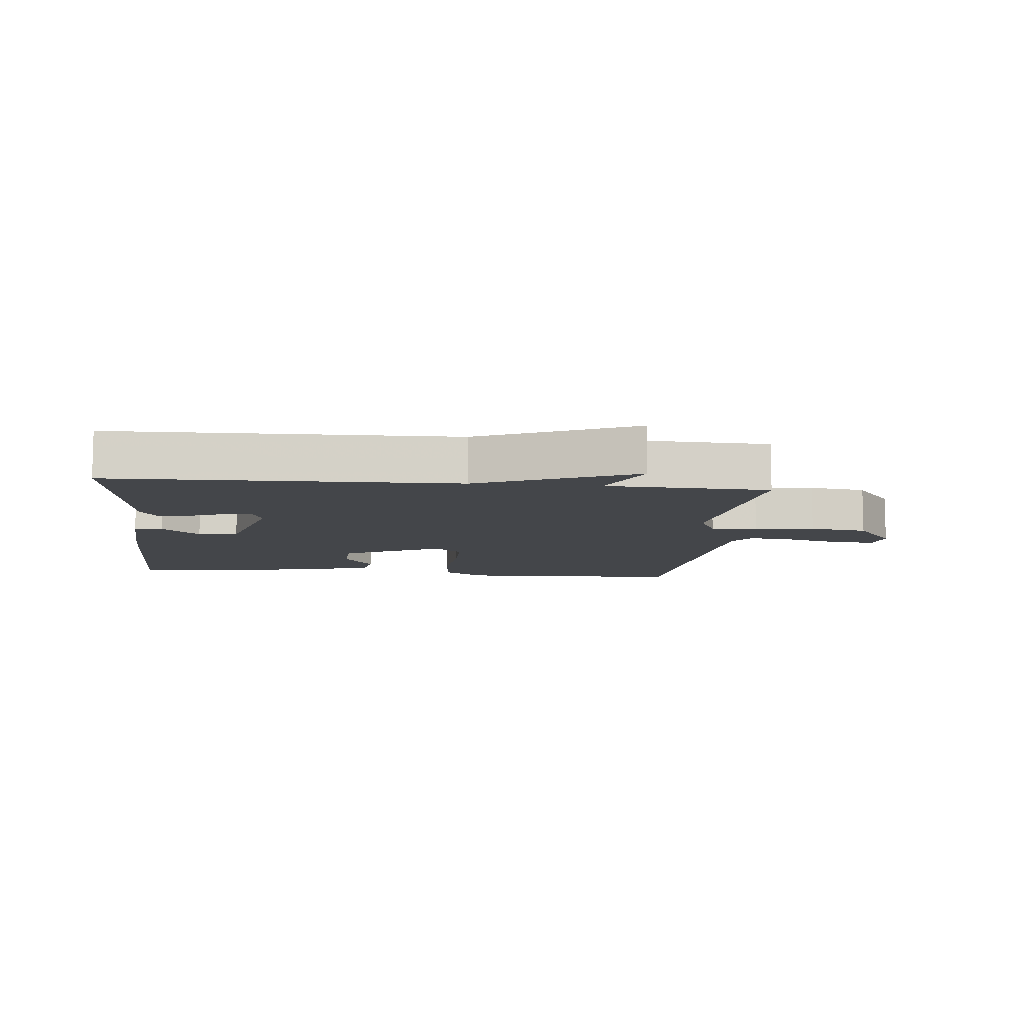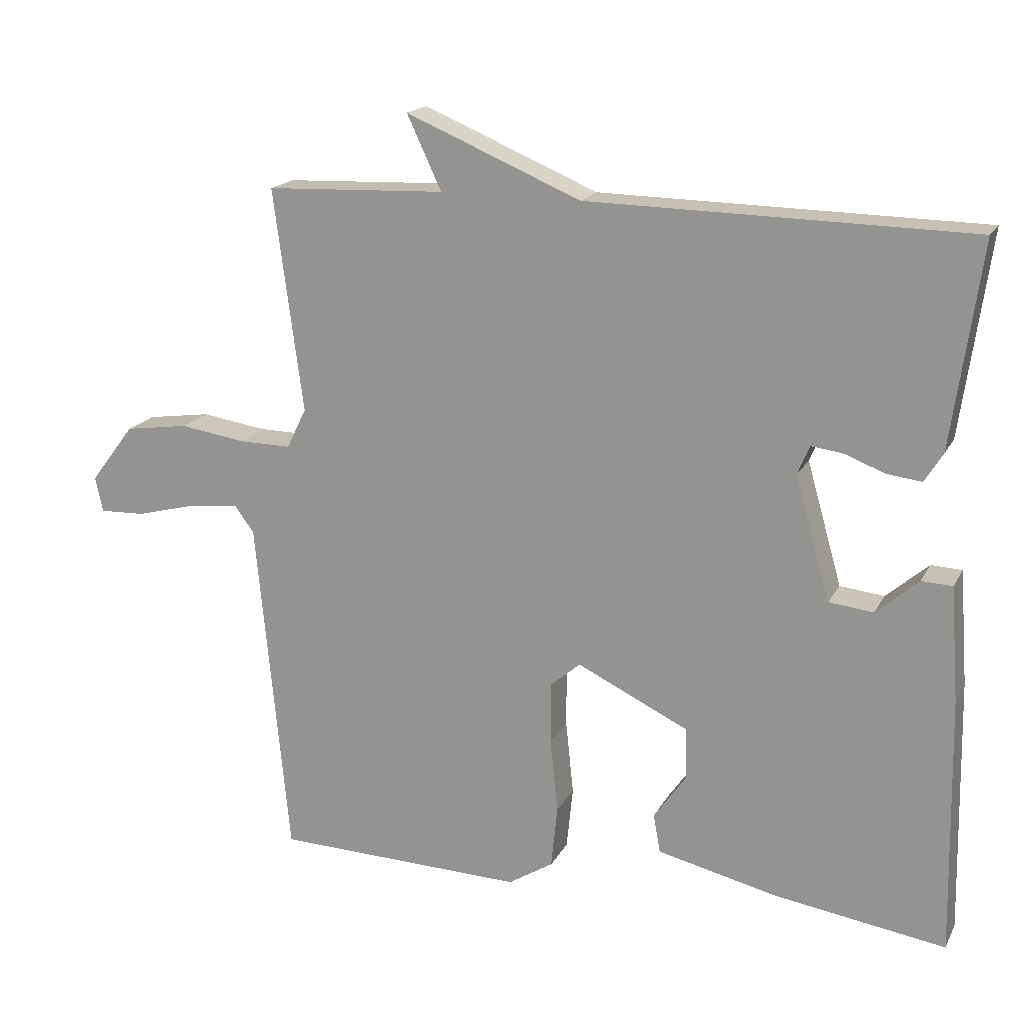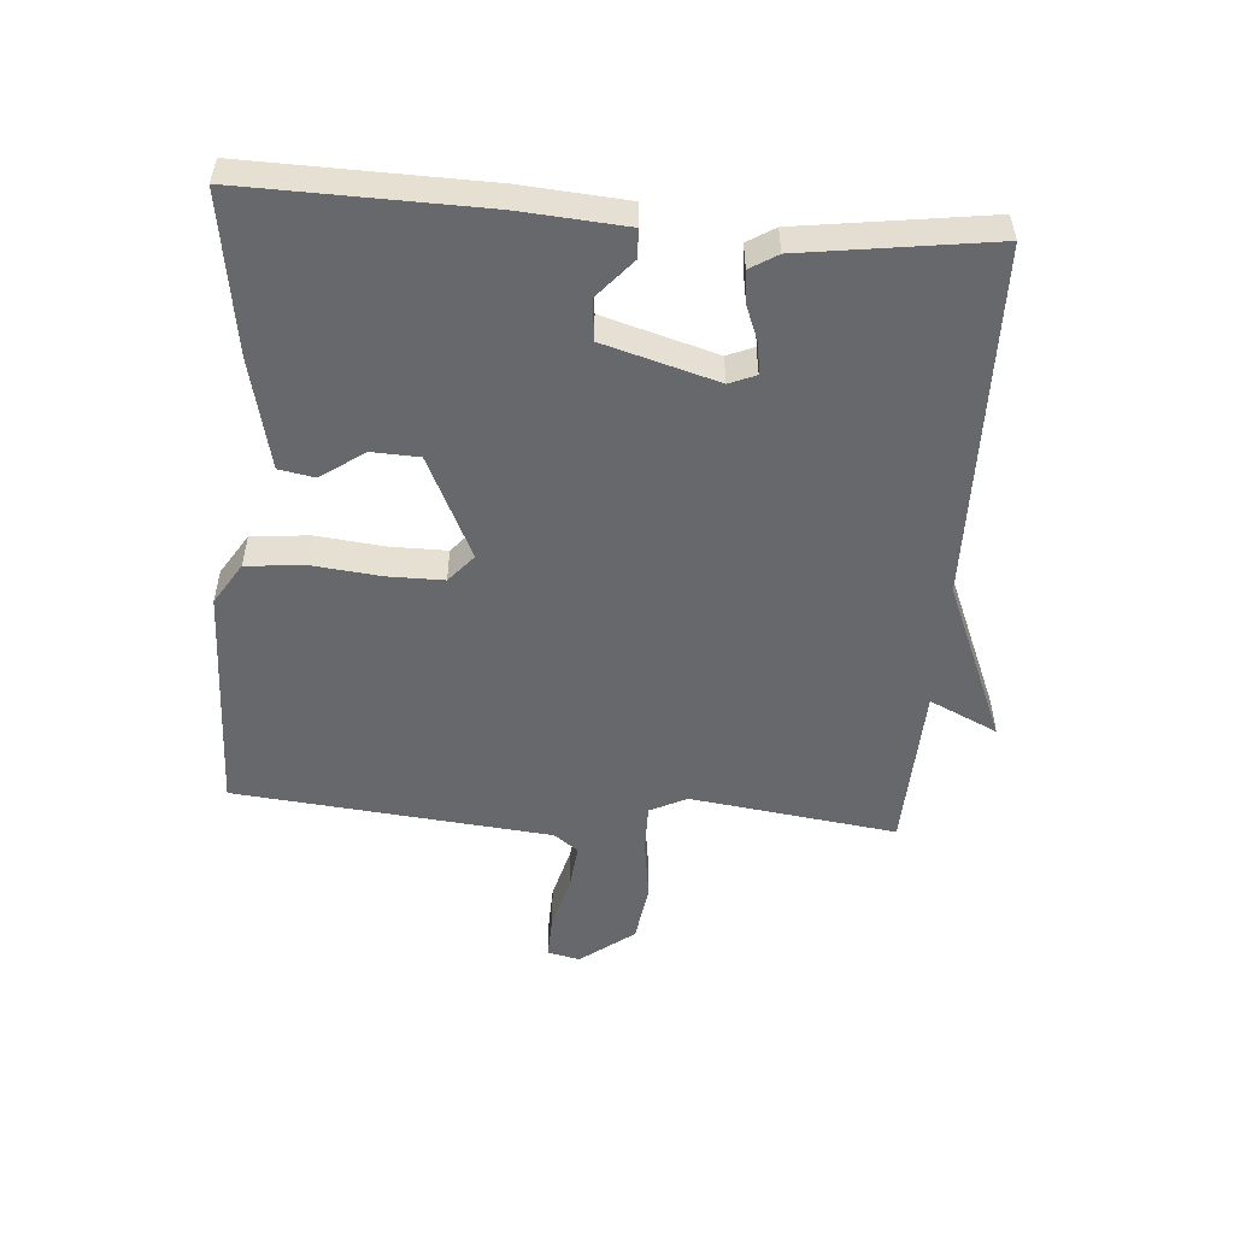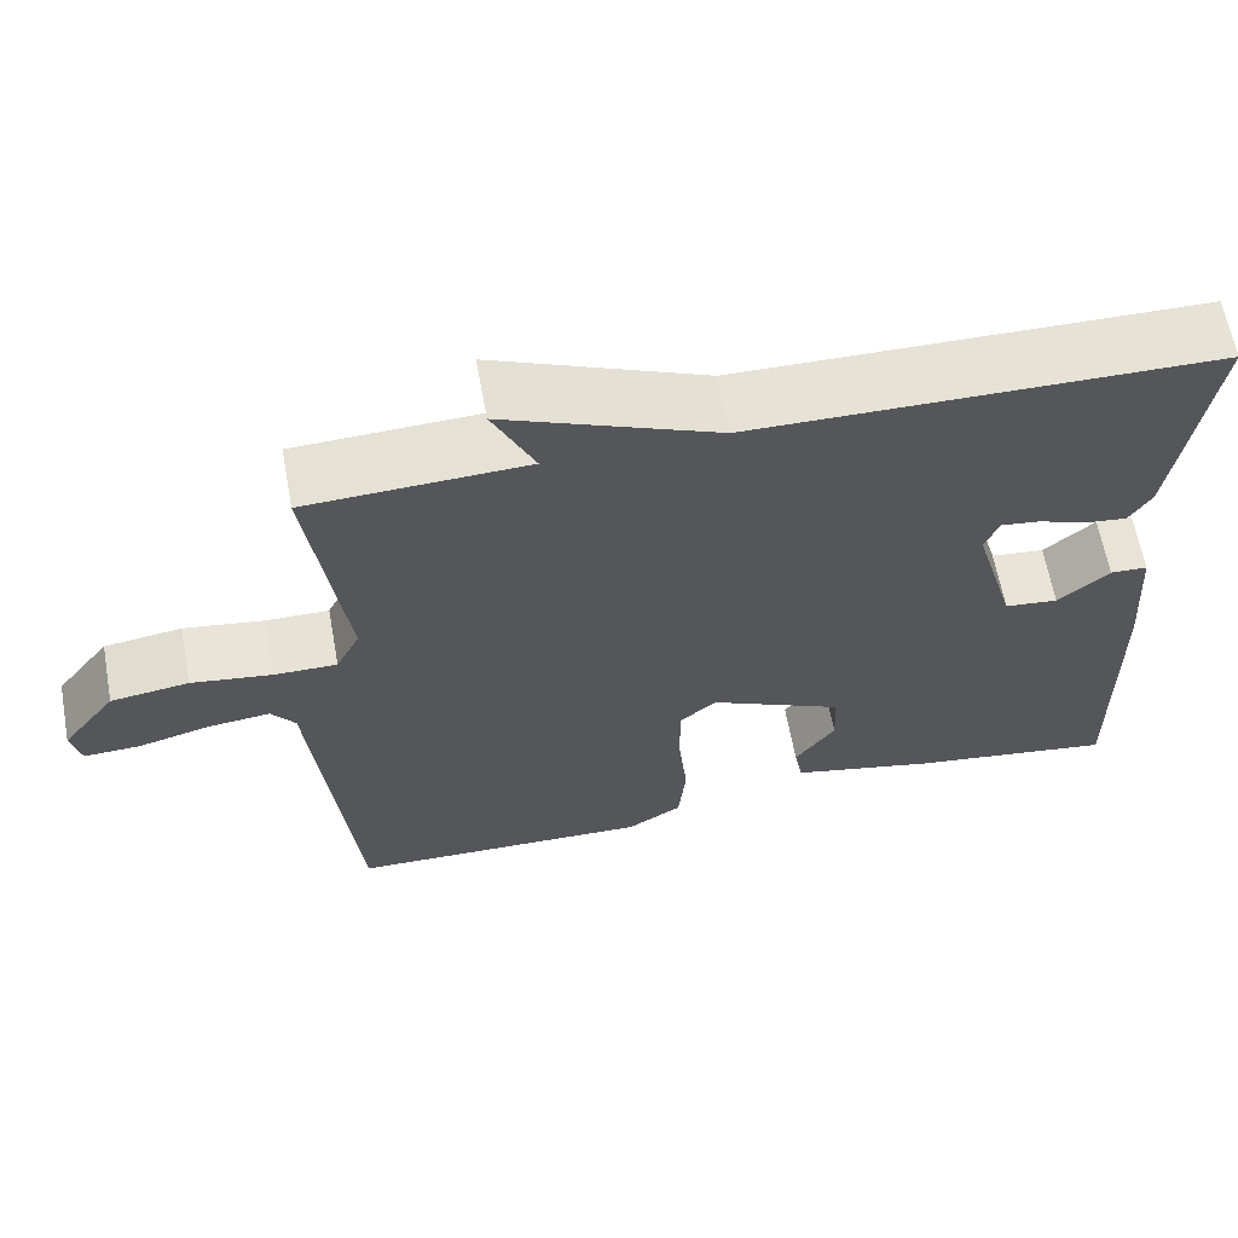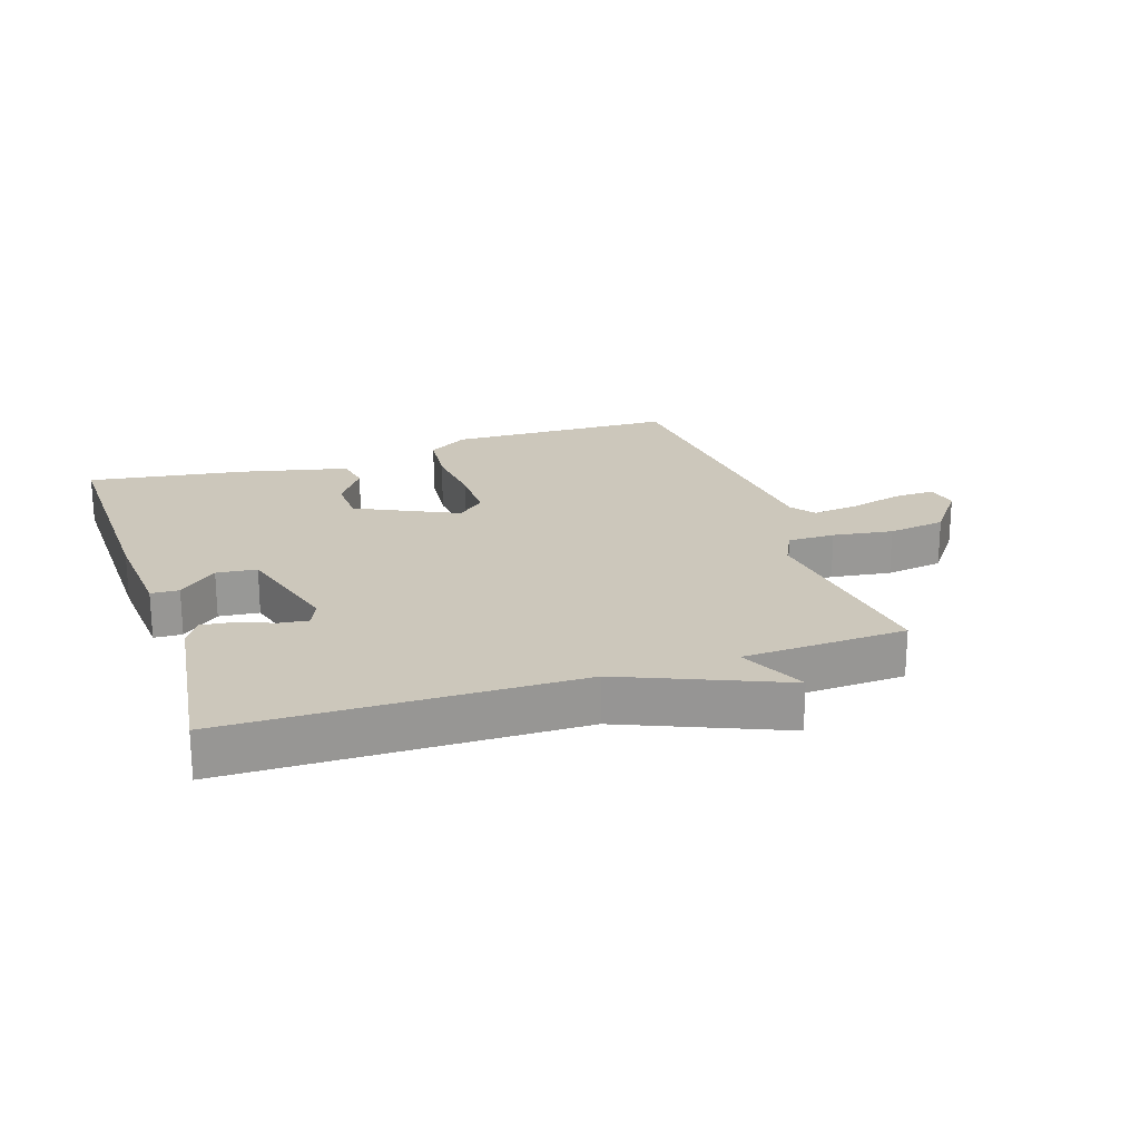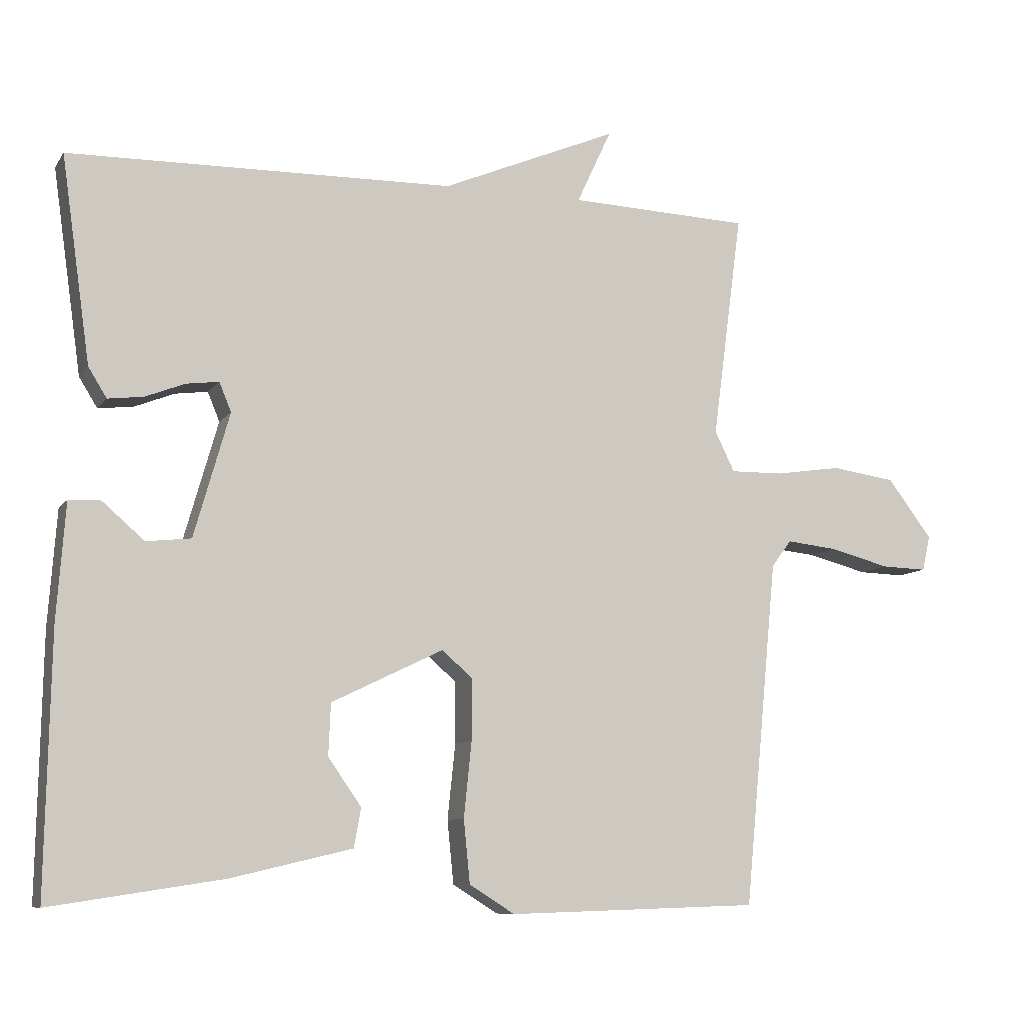
<metadata>
{"format":"obj","ext":"obj","renderer":"f3d","projection":"perspective","resolution":1024,"background":"white","views":[{"elev":-9.4,"azim":-5.6,"up":"+Y"},{"elev":17.6,"azim":-159.8,"up":"+Z"},{"elev":-52.5,"azim":-94.5,"up":"+Y"},{"elev":63.5,"azim":169.6,"up":"+Z"},{"elev":21.7,"azim":-18.5,"up":"+Y"},{"elev":-8.9,"azim":-20.1,"up":"+Z"}]}
</metadata>
<code>
v -0.5 0.07 -0.5
v -0.493 0.07 -0.134
v -0.481 0.07 0.029
v -0.437 0.07 0.031
v -0.377 0.07 -0.021
v -0.314 0.07 -0.014
v -0.264 0.07 0.161
v -0.281 0.07 0.202
v -0.327 0.07 0.196
v -0.383 0.07 0.174
v -0.433 0.07 0.168
v -0.459 0.07 0.21
v -0.5 0.07 0.5
v 0.044 0.07 0.51
v 0.293 0.07 0.615
v 0.244 0.07 0.51
v 0.5 0.07 0.5
v 0.458 0.07 0.182
v 0.486 0.07 0.125
v 0.56 0.07 0.126
v 0.654 0.07 0.14
v 0.745 0.07 0.127
v 0.808 0.07 0.044
v 0.797 0.07 -0.006
v 0.732 0.07 -0.004
v 0.648 0.07 0.018
v 0.575 0.07 0.026
v 0.547 0.07 -0.012
v 0.5 0.07 -0.5
v 0.144 0.07 -0.511
v 0.08 0.07 -0.471
v 0.071 0.07 -0.382
v 0.082 0.07 -0.276
v 0.082 0.07 -0.189
v 0.039 0.07 -0.152
v -0.119 0.07 -0.228
v -0.122 0.07 -0.301
v -0.075 0.07 -0.368
v -0.085 0.07 -0.423
v -0.256 0.07 -0.463
v -0.5 0 -0.5
v -0.493 0 -0.134
v -0.481 0 0.029
v -0.437 0 0.031
v -0.377 0 -0.021
v -0.314 0 -0.014
v -0.264 0 0.161
v -0.281 0 0.202
v -0.327 0 0.196
v -0.383 0 0.174
v -0.433 0 0.168
v -0.459 0 0.21
v -0.5 0 0.5
v 0.044 0 0.51
v 0.293 0 0.615
v 0.244 0 0.51
v 0.5 0 0.5
v 0.458 0 0.182
v 0.486 0 0.125
v 0.56 0 0.126
v 0.654 0 0.14
v 0.745 0 0.127
v 0.808 0 0.044
v 0.797 0 -0.006
v 0.732 0 -0.004
v 0.648 0 0.018
v 0.575 0 0.026
v 0.547 0 -0.012
v 0.5 0 -0.5
v 0.144 0 -0.511
v 0.08 0 -0.471
v 0.071 0 -0.382
v 0.082 0 -0.276
v 0.082 0 -0.189
v 0.039 0 -0.152
v -0.119 0 -0.228
v -0.122 0 -0.301
v -0.075 0 -0.368
v -0.085 0 -0.423
v -0.256 0 -0.463
f 3 4 5
f 2 3 5
f 1 2 5
f 40 1 5
f 39 40 5
f 38 39 5
f 37 38 5
f 36 37 5 6
f 35 36 6 7
f 34 35 7 8
f 31 32 33
f 30 31 33
f 29 30 33
f 28 29 33
f 27 28 33 34
f 24 25 26
f 23 24 26
f 22 23 26
f 21 22 26
f 20 21 26
f 19 20 26 27
f 16 17 18
f 16 18 19
f 14 15 16
f 13 14 16
f 12 13 16
f 11 12 16
f 10 11 16
f 9 10 16
f 8 9 16
f 8 16 19
f 8 19 27 34
f 45 44 43
f 45 43 42
f 45 42 41
f 45 41 80
f 45 80 79
f 45 79 78
f 45 78 77
f 46 45 77 76
f 47 46 76 75
f 48 47 75 74
f 73 72 71
f 73 71 70
f 73 70 69
f 73 69 68
f 74 73 68 67
f 66 65 64
f 66 64 63
f 66 63 62
f 66 62 61
f 66 61 60
f 67 66 60 59
f 58 57 56
f 59 58 56
f 56 55 54
f 56 54 53
f 56 53 52
f 56 52 51
f 56 51 50
f 56 50 49
f 56 49 48
f 59 56 48
f 74 67 59 48
f 1 41 42 2
f 2 42 43 3
f 3 43 44 4
f 4 44 45 5
f 5 45 46 6
f 6 46 47 7
f 7 47 48 8
f 8 48 49 9
f 9 49 50 10
f 10 50 51 11
f 11 51 52 12
f 12 52 53 13
f 13 53 54 14
f 14 54 55 15
f 15 55 56 16
f 16 56 57 17
f 17 57 58 18
f 18 58 59 19
f 19 59 60 20
f 20 60 61 21
f 21 61 62 22
f 22 62 63 23
f 23 63 64 24
f 24 64 65 25
f 25 65 66 26
f 26 66 67 27
f 27 67 68 28
f 28 68 69 29
f 29 69 70 30
f 30 70 71 31
f 31 71 72 32
f 32 72 73 33
f 33 73 74 34
f 34 74 75 35
f 35 75 76 36
f 36 76 77 37
f 37 77 78 38
f 38 78 79 39
f 39 79 80 40
f 40 80 41 1

</code>
